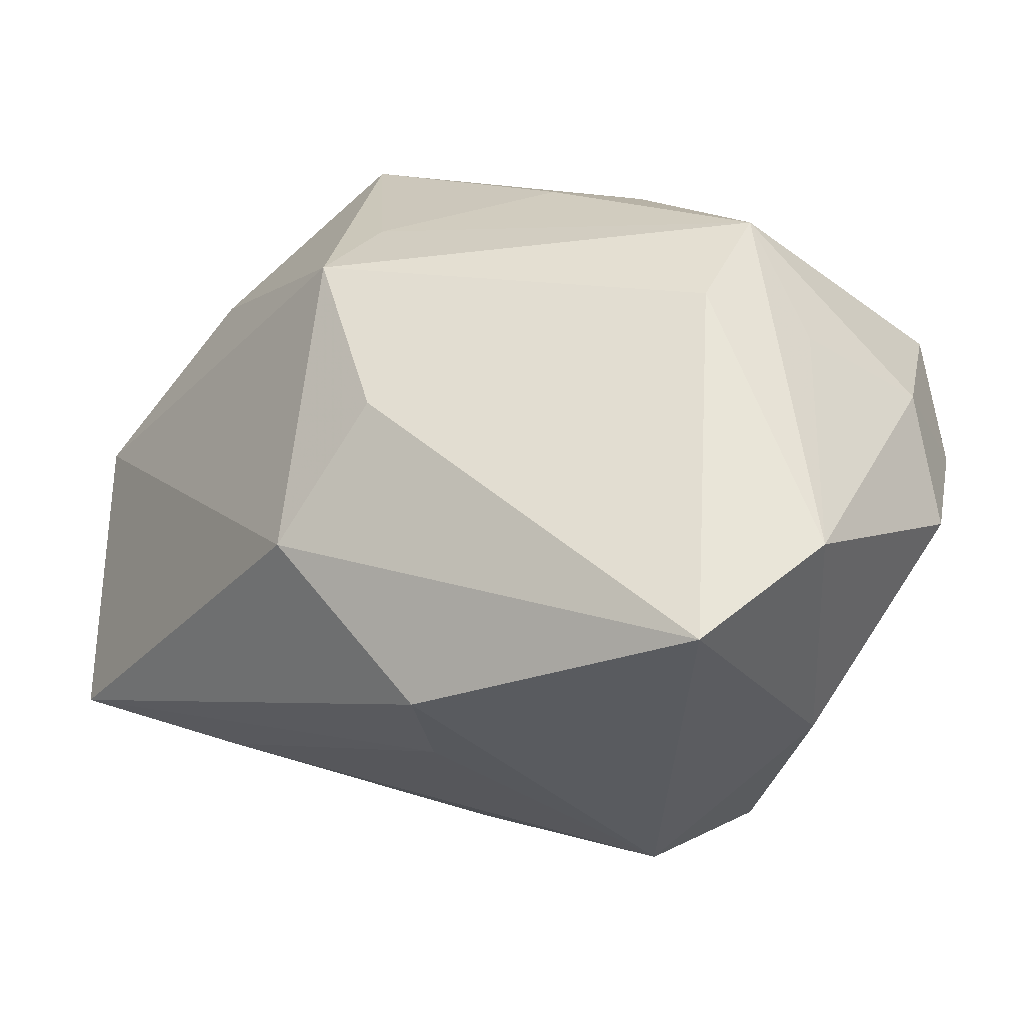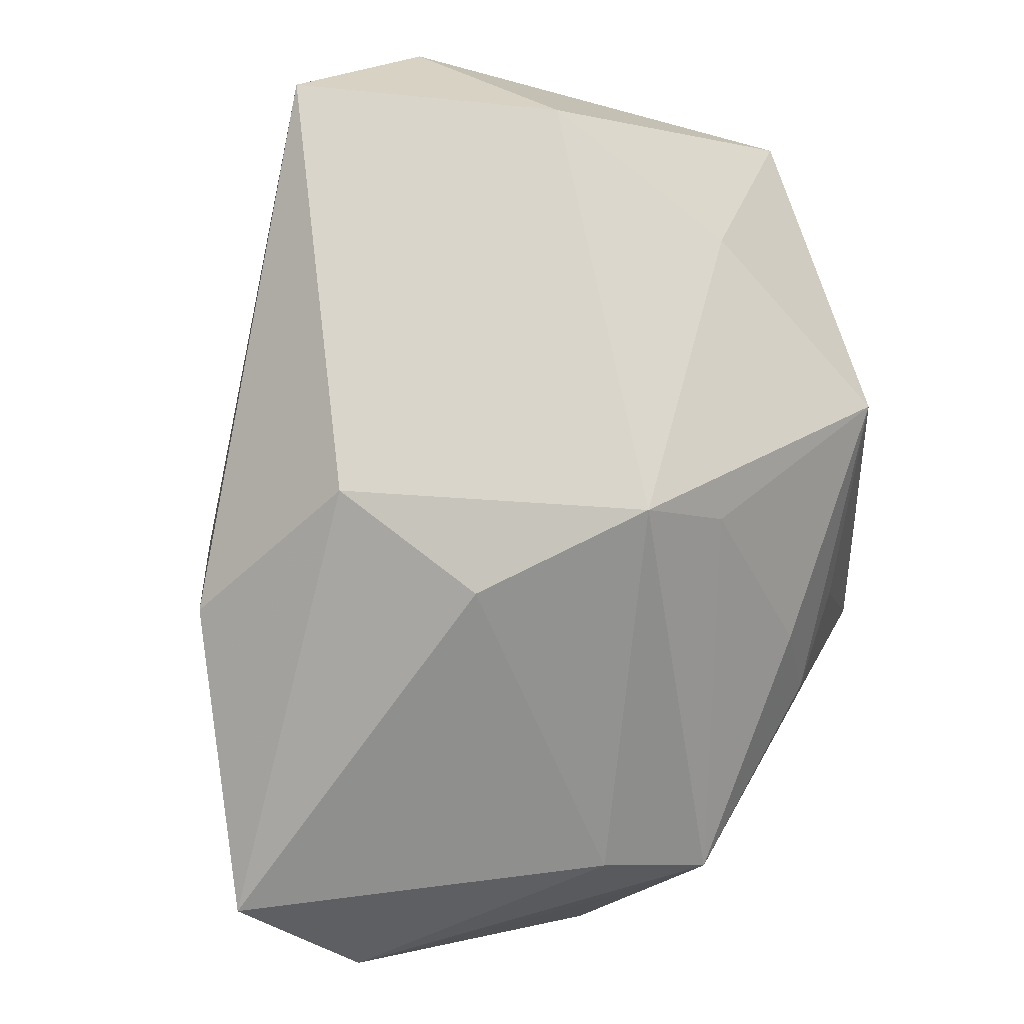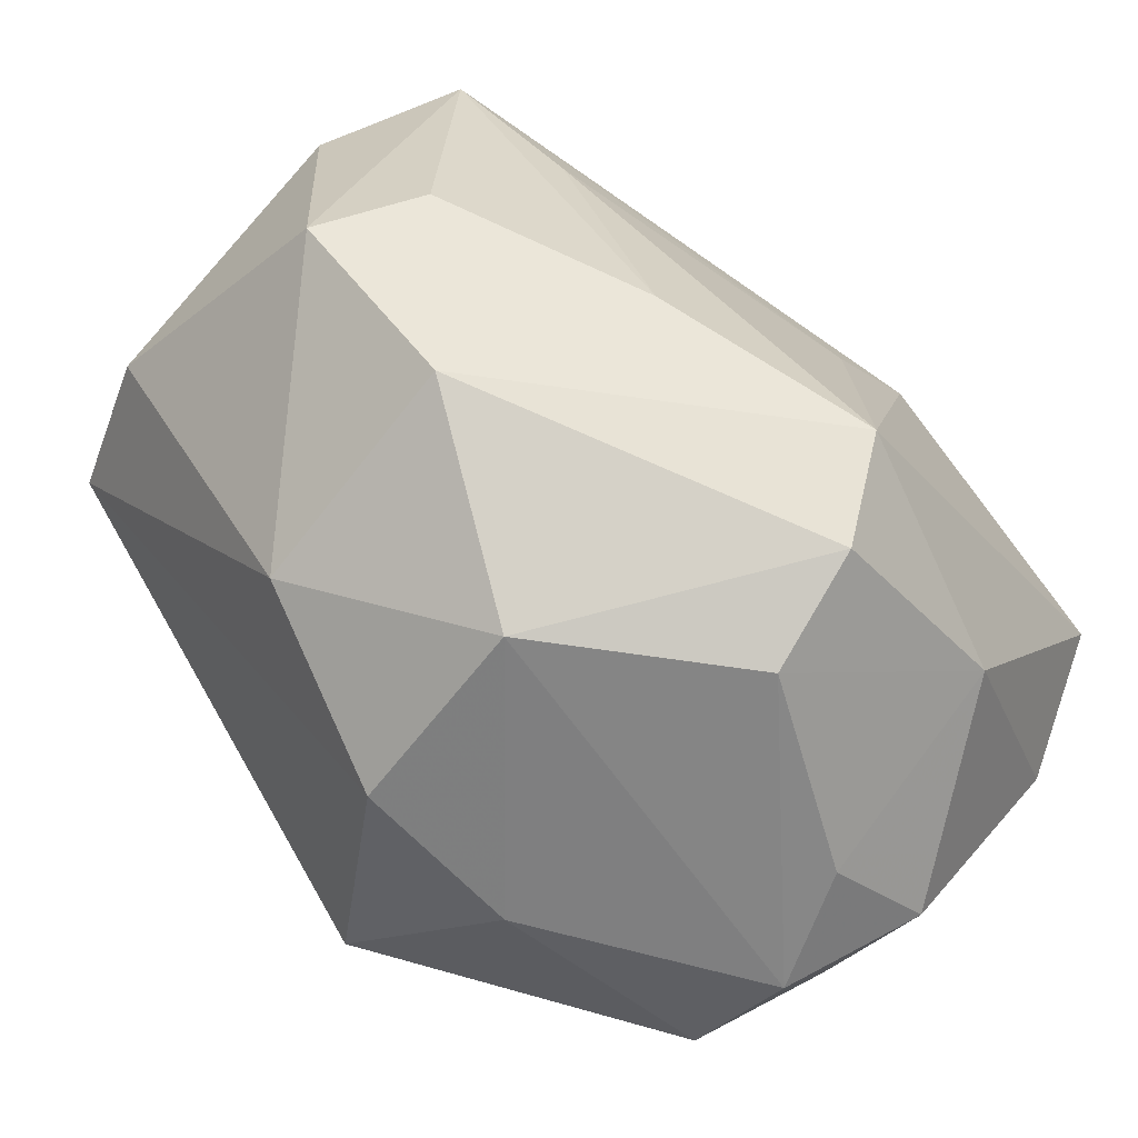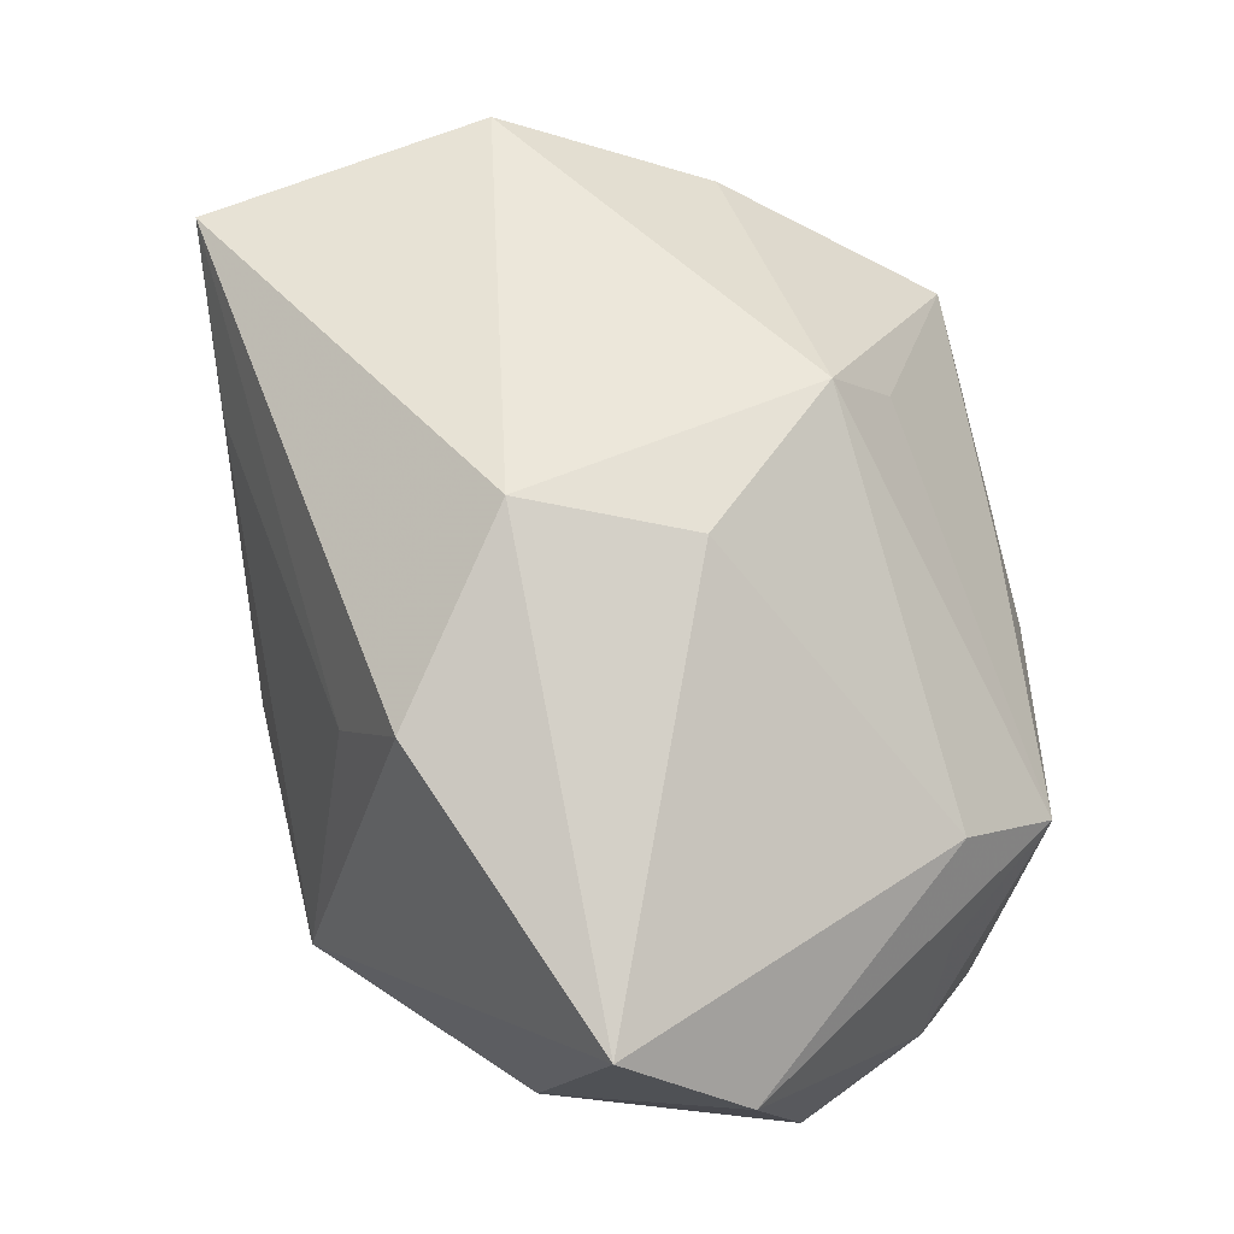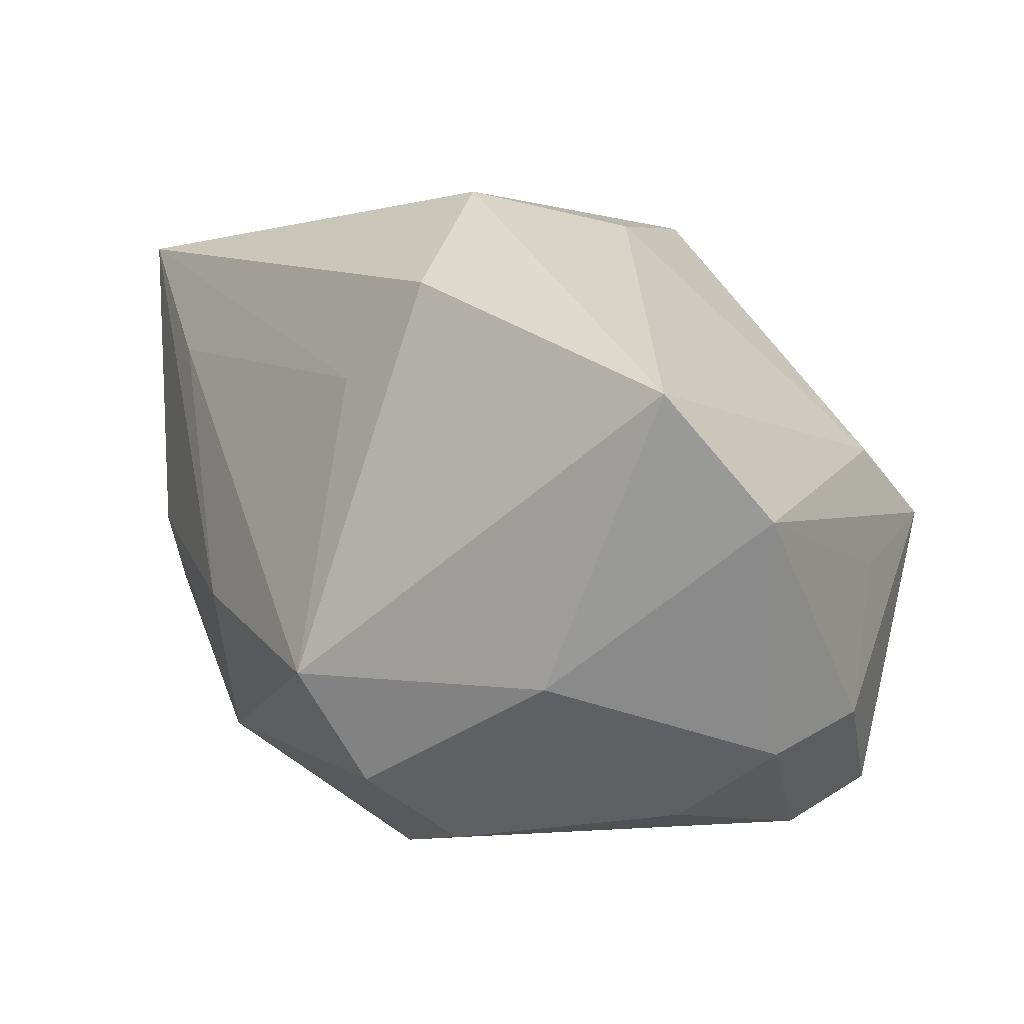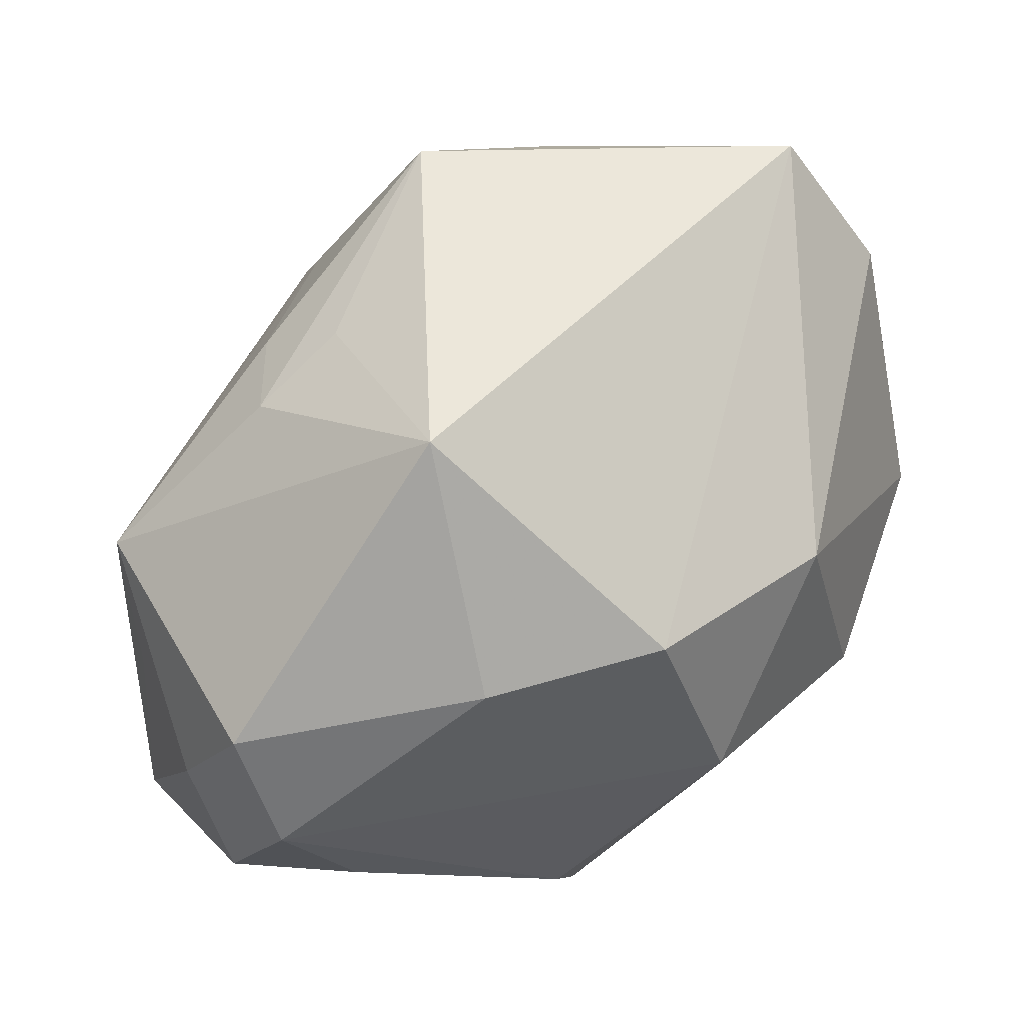
<metadata>
{"format":"obj","ext":"obj","renderer":"f3d","projection":"perspective","resolution":1024,"background":"white","views":[{"elev":-33.4,"azim":58.1,"up":"+Y"},{"elev":68.0,"azim":77.9,"up":"+Z"},{"elev":-64.3,"azim":-53.9,"up":"+Z"},{"elev":45.0,"azim":46.7,"up":"+Z"},{"elev":-6.9,"azim":31.7,"up":"+Z"},{"elev":51.4,"azim":164.2,"up":"+Y"}]}
</metadata>
<code>
v 0.02055 -0.007277 -0.01459
v 0.003502 -0.01014 0.01726
v 0.02305 -0.0003138 -0.004182
v 0.008159 0.005433 0.01772
v -0.01358 0.008023 -0.01344
v 0.009383 0.01692 0.001681
v -0.01179 -0.01389 -0.005186
v -0.02131 -0.007977 0.01743
v 0.002576 -0.01025 -0.01896
v 0.0231 0.006133 -0.0005939
v 0.01408 -0.006065 -0.01773
v 0.0239 -0.01424 -0.00328
v 0.0005844 -0.01605 -0.01585
v -0.01519 0.005688 0.01981
v 0.005848 -0.01886 0.01012
v -0.01608 -0.01125 0.009971
v 0.0122 -0.0169 -0.01139
v 0.006975 0.01994 -0.009668
v 0.01953 0.006166 -0.01557
v 0.01007 -0.004211 0.01563
v 0.02206 -0.0005472 -0.01214
v 0.006486 0.008687 -0.01803
v 0.01801 -0.0002423 -0.01807
v 0.002106 0.01994 0.01108
v -0.007169 0.0133 0.01639
v -0.003208 0.009708 -0.01829
v -0.01709 -0.004647 -0.01221
v -0.02415 -0.001423 -0.002514
v -0.02415 -0.0004703 0.0136
v -0.01795 0.01994 0.005882
v -0.02257 0.01274 0.003189
v 0.008115 0.00966 0.01411
v 0.02258 0.0003246 0.002325
v 0.0004476 -0.01796 0.005632
v -0.02122 -0.006749 0.0005815
v -0.00148 -0.01952 -0.01027
v 0.01266 0.01329 0.005374
v 0.01409 0.0141 0.0001235
v -0.006695 -0.00114 -0.01931
v 0.02091 -0.02011 0.002622
f 14 30 29
f 14 2 4
f 40 2 15
f 18 26 30
f 15 2 8
f 29 28 8
f 8 14 29
f 2 14 8
f 29 30 31
f 31 28 29
f 24 18 30
f 4 2 20
f 2 40 20
f 20 33 4
f 40 33 20
f 36 40 15
f 5 26 39
f 28 31 5
f 30 26 5
f 5 31 30
f 7 8 35
f 35 8 28
f 30 14 25
f 25 24 30
f 25 14 4
f 4 24 25
f 12 33 40
f 32 24 4
f 21 23 19
f 10 19 18
f 21 19 10
f 4 33 10
f 10 32 4
f 33 12 10
f 15 8 34
f 34 36 15
f 16 8 7
f 7 36 16
f 16 34 8
f 36 34 16
f 27 5 39
f 28 5 27
f 39 13 27
f 7 35 27
f 27 35 28
f 27 36 7
f 27 13 36
f 22 19 23
f 39 26 22
f 22 23 39
f 26 18 22
f 18 19 22
f 38 10 18
f 3 12 21
f 21 10 3
f 3 10 12
f 39 23 9
f 9 13 39
f 1 23 21
f 21 12 1
f 18 24 6
f 6 38 18
f 24 38 6
f 37 38 24
f 10 38 37
f 24 32 37
f 32 10 37
f 17 1 12
f 17 12 40
f 13 9 17
f 40 36 17
f 36 13 17
f 11 17 9
f 1 17 11
f 11 9 23
f 23 1 11

</code>
